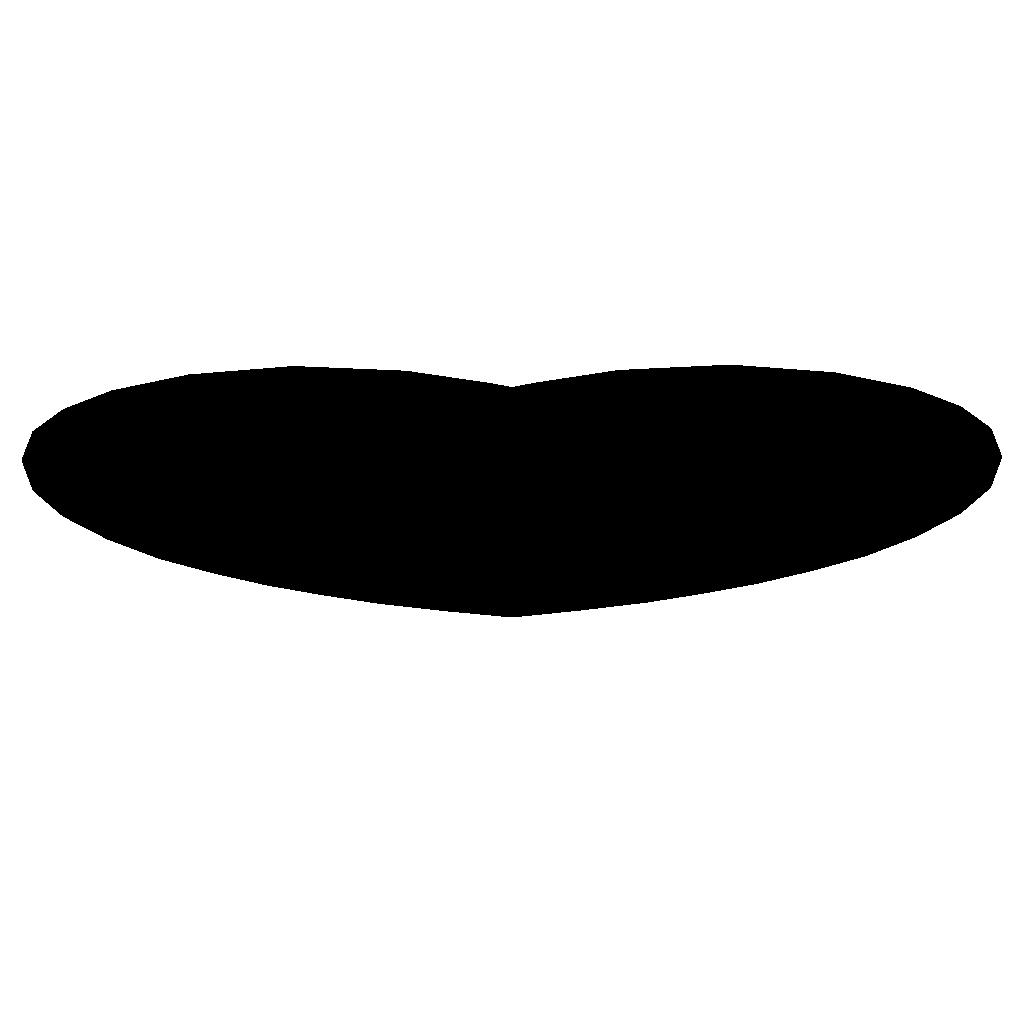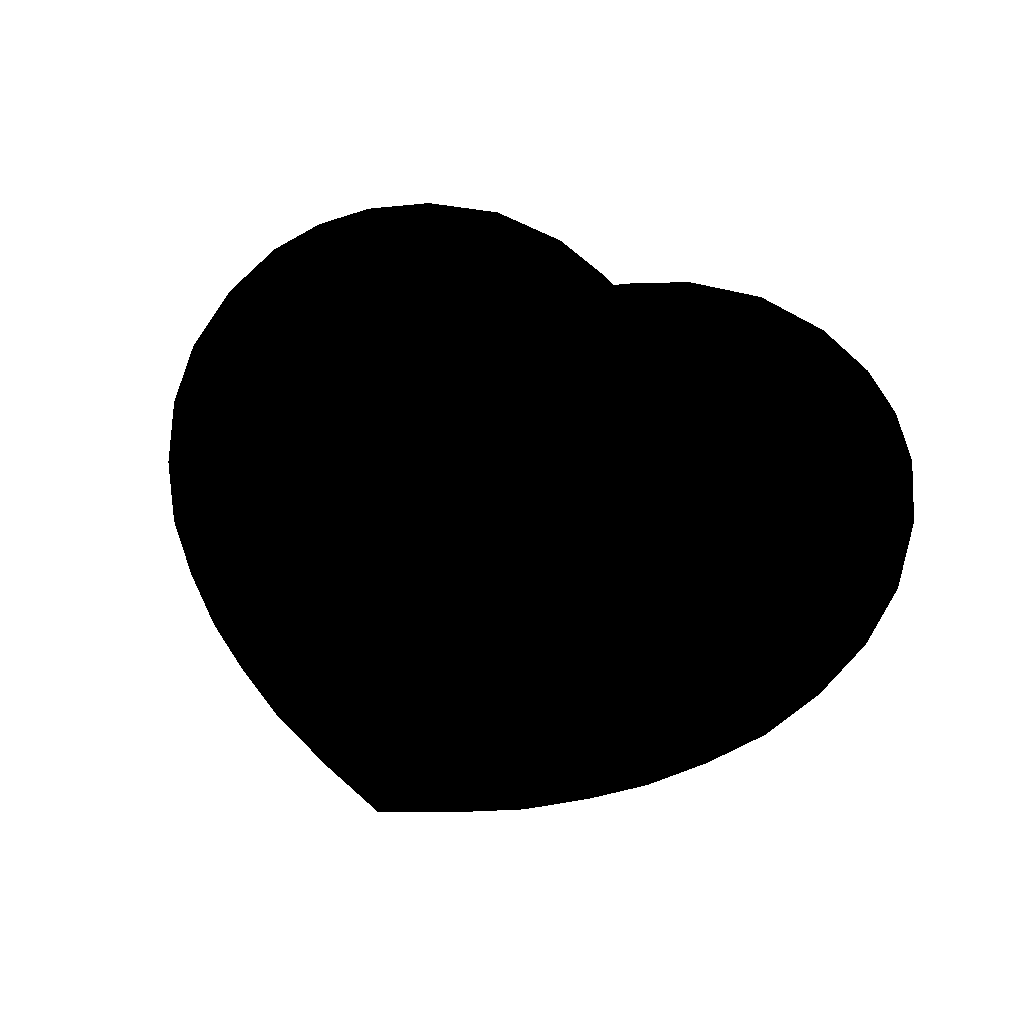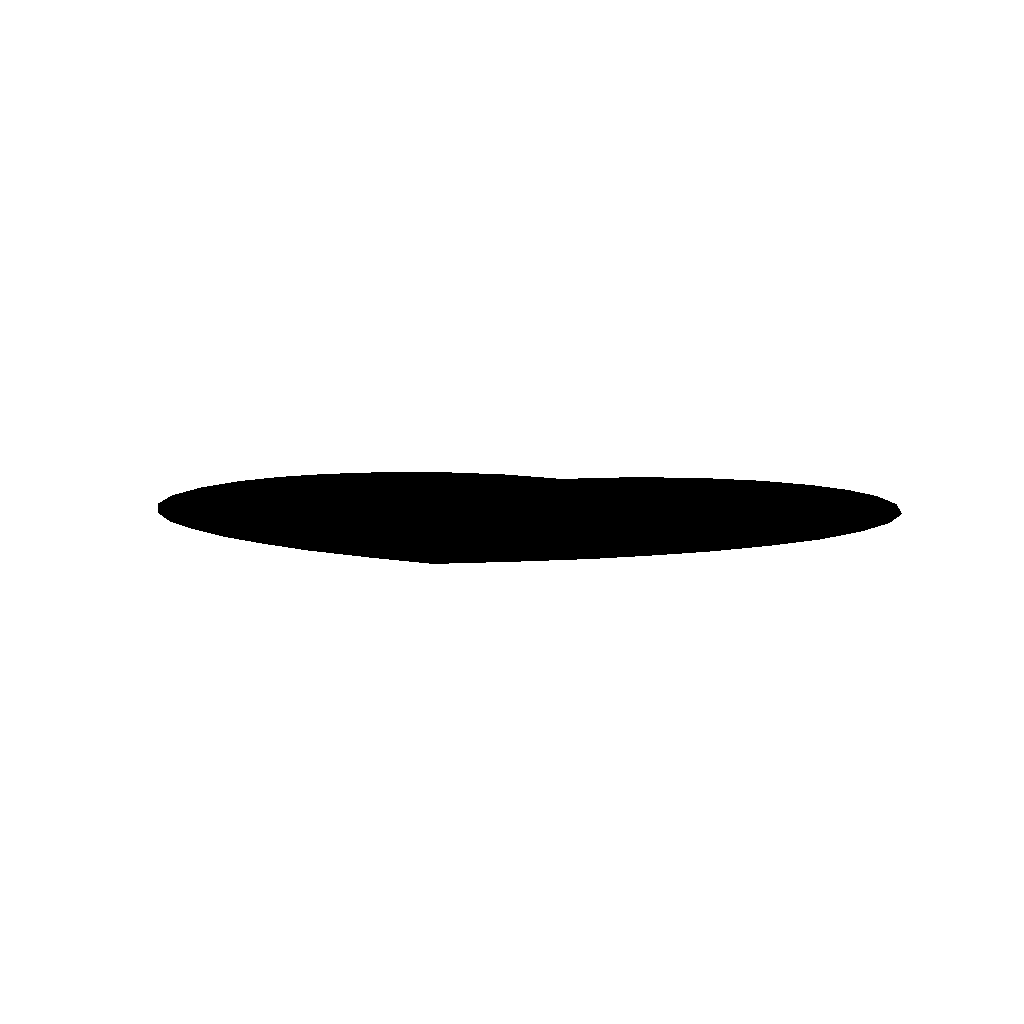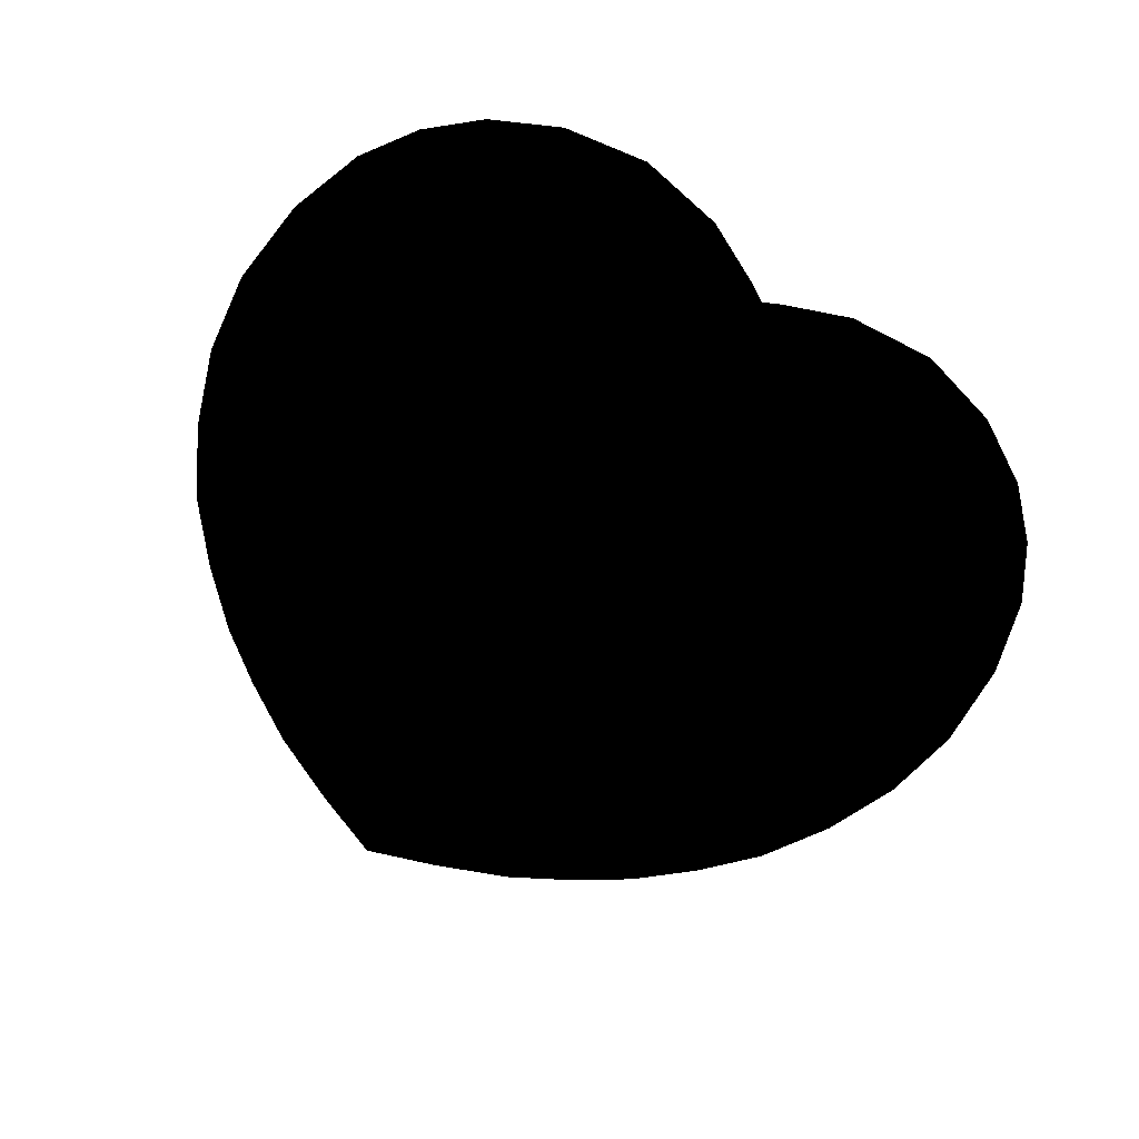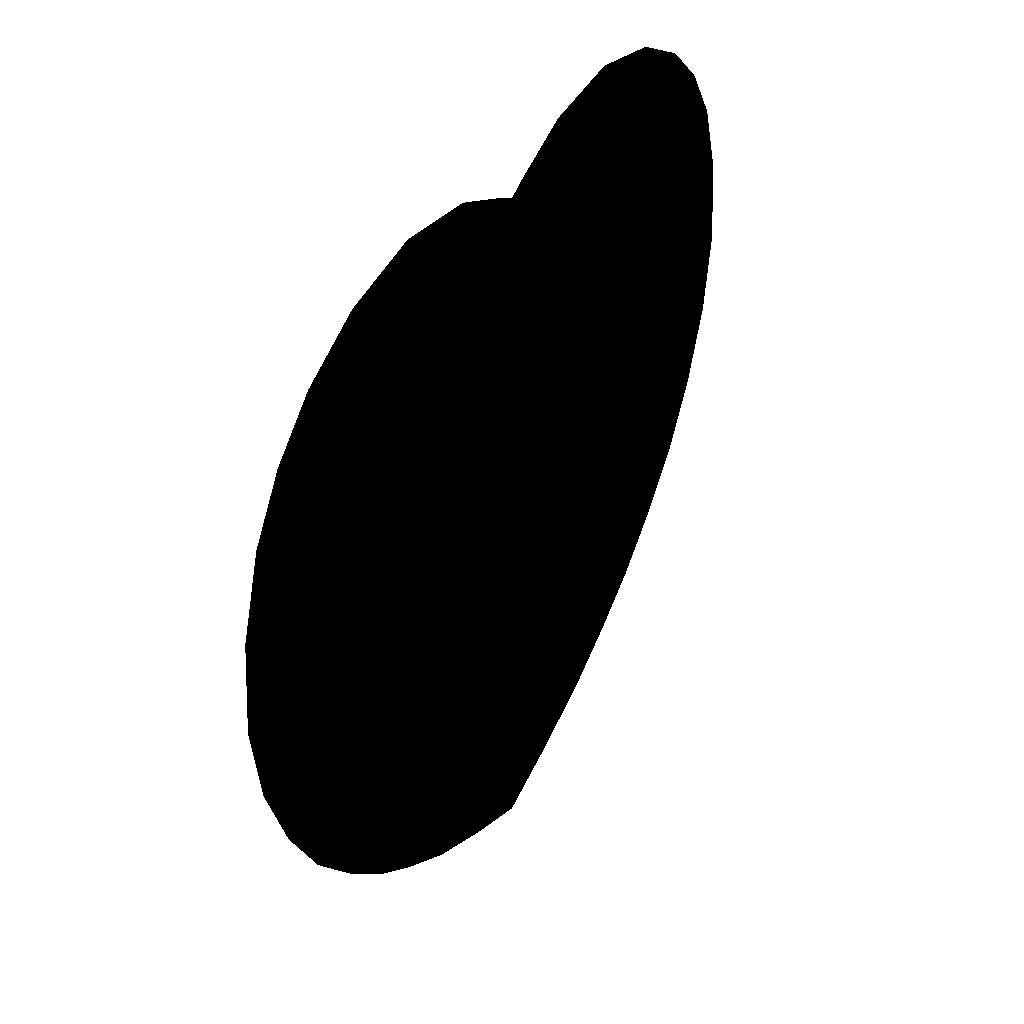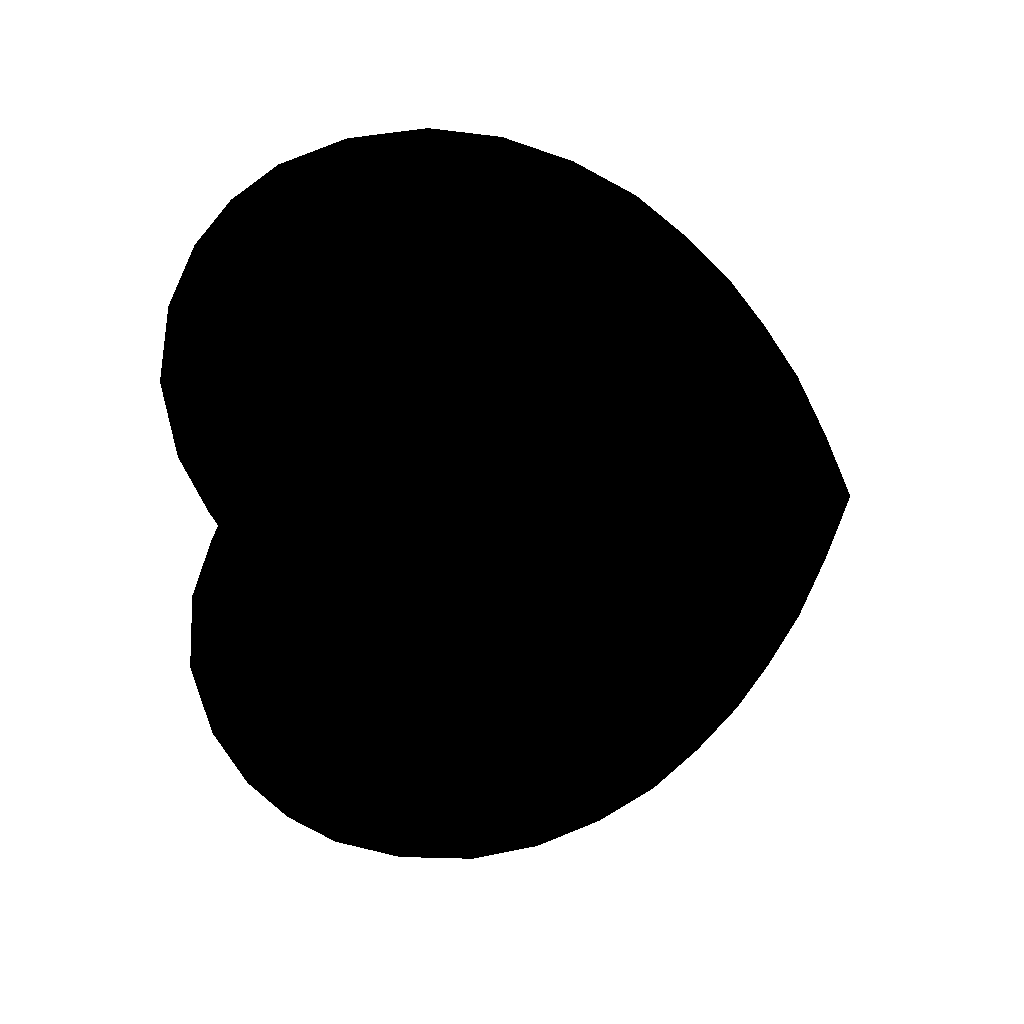
<metadata>
{"format":"obj","ext":"obj","renderer":"f3d","projection":"perspective","resolution":1024,"background":"white","views":[{"elev":72.6,"azim":179.8,"up":"+Y"},{"elev":61.9,"azim":21.6,"up":"+Z"},{"elev":7.5,"azim":11.2,"up":"+Z"},{"elev":-71.2,"azim":145.7,"up":"+Z"},{"elev":37.2,"azim":118.7,"up":"+Y"},{"elev":-72.4,"azim":-87.2,"up":"+Z"}]}
</metadata>
<code>
g Body_LOD1
v -1.073e-06 0.02267 1.073e-06
v -1.073e-06 0.8525 1.073e-06
v 0.0448 0.8762 1.073e-06
v 0.2117 0.9479 1.073e-06
v 0.435 0.9763 1.073e-06
v 0.65 0.9305 1.073e-06
v 0.8182 0.8404 1.073e-06
v 0.9378 0.7285 1.073e-06
v 1.028 0.5898 1.073e-06
v 1.089 0.3971 1.073e-06
v 1.106 0.1751 1.073e-06
v 1.072 -0.02543 1.073e-06
v 0.9965 -0.2173 1.073e-06
v 0.895 -0.3861 1.073e-06
v 0.7745 -0.5212 1.073e-06
v 0.6449 -0.6406 1.073e-06
v 0.5134 -0.7343 1.073e-06
v 0.3618 -0.8265 1.073e-06
v 0.1784 -0.9085 1.073e-06
v -1.073e-06 -0.9763 1.073e-06
v -0.1784 -0.9085 1.073e-06
v -0.3618 -0.8265 1.073e-06
v -0.5134 -0.7343 1.073e-06
v -0.6449 -0.6406 1.073e-06
v -0.7745 -0.5212 1.073e-06
v -0.895 -0.3861 1.073e-06
v -0.9965 -0.2173 1.073e-06
v -1.072 -0.02543 1.073e-06
v -1.106 0.1751 1.073e-06
v -1.089 0.3971 1.073e-06
v -1.028 0.5898 1.073e-06
v -0.9378 0.7285 1.073e-06
v -0.8182 0.8404 1.073e-06
v -0.65 0.9305 1.073e-06
v -0.435 0.9763 1.073e-06
v -0.2117 0.9479 1.073e-06
v -0.0448 0.8762 1.073e-06
g Body_LOD1_0
f 3 2 1
f 3 1 4
f 5 4 1
f 5 1 6
f 7 6 1
f 8 7 1
f 8 1 9
f 10 9 1
f 11 10 1
f 11 1 12
f 13 12 1
f 13 1 14
f 15 14 1
f 16 15 1
f 17 16 1
f 18 17 1
f 19 18 1
f 20 19 1
f 21 20 1
f 22 21 1
f 23 22 1
f 24 23 1
f 25 24 1
f 26 25 1
f 1 27 26
f 28 27 1
f 1 29 28
f 30 29 1
f 31 30 1
f 1 32 31
f 33 32 1
f 34 33 1
f 1 35 34
f 36 35 1
f 1 37 36
f 2 37 1

</code>
